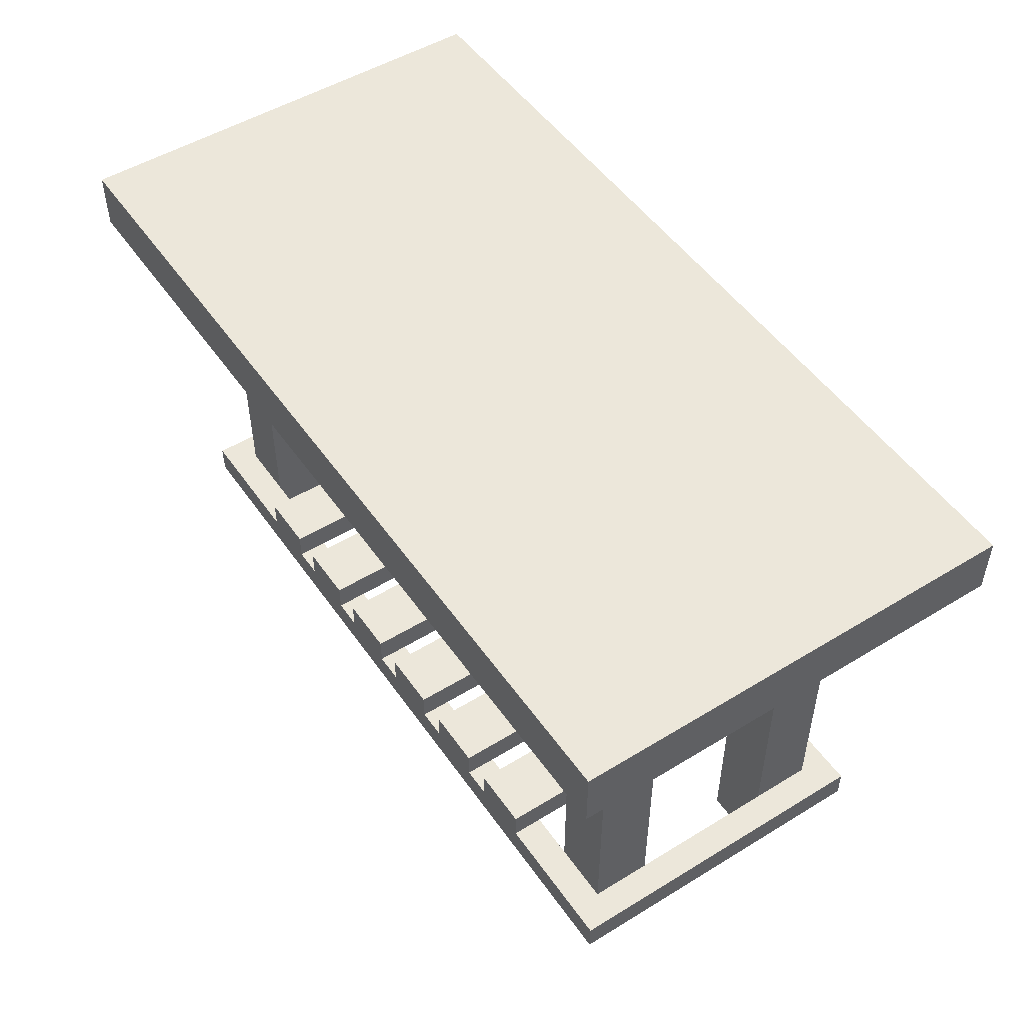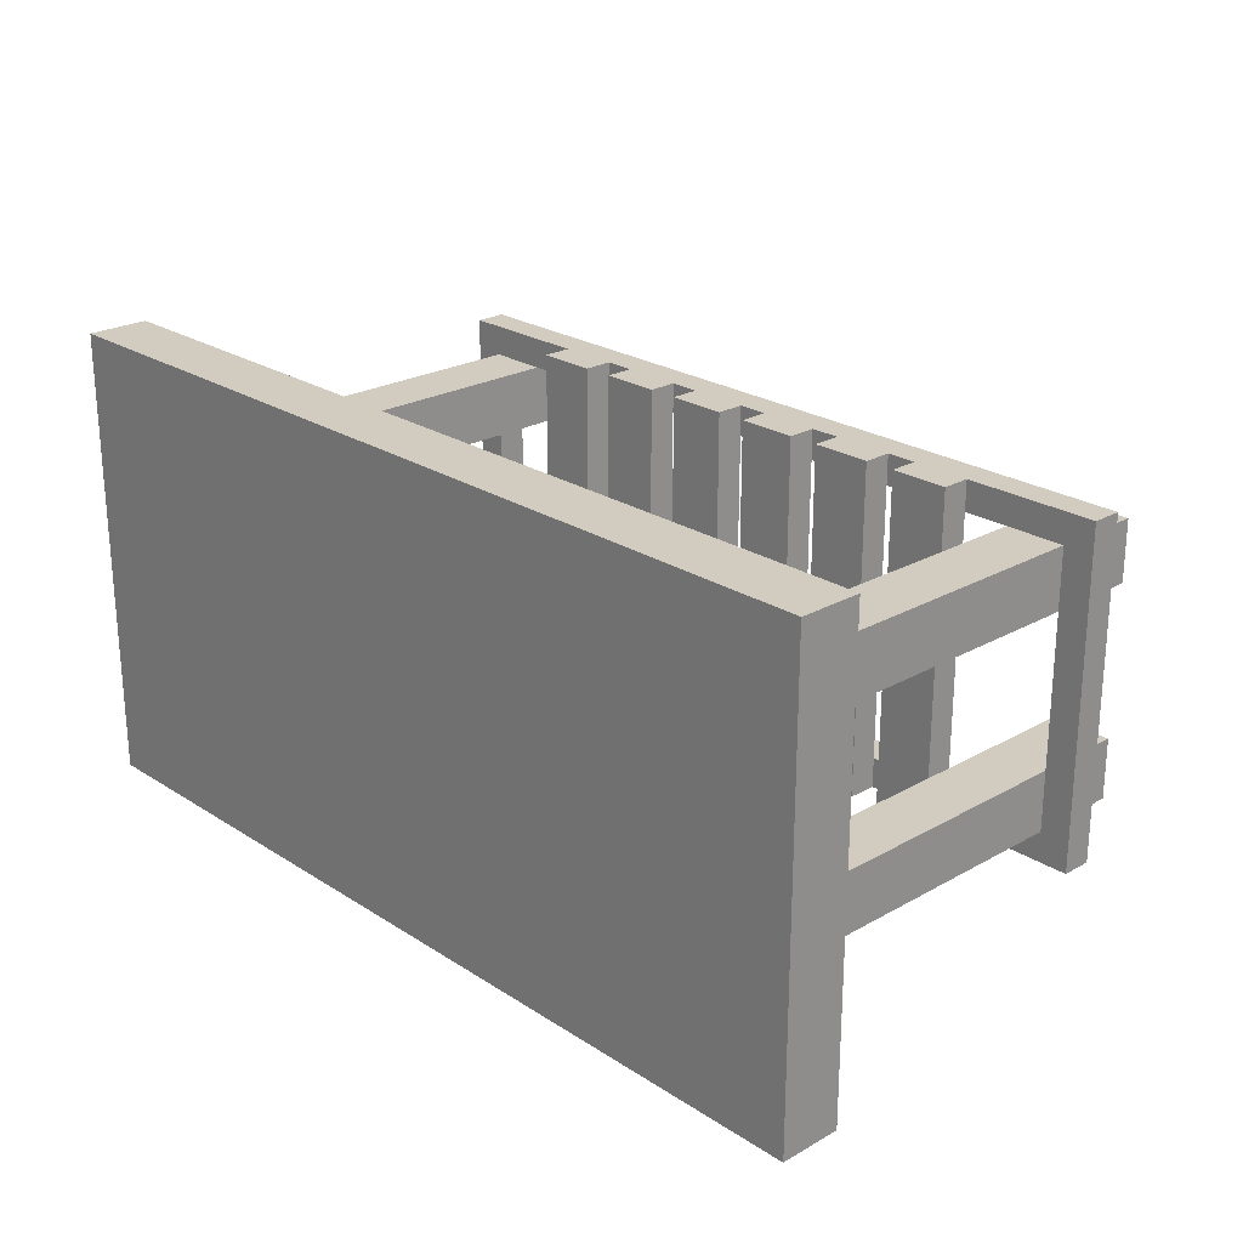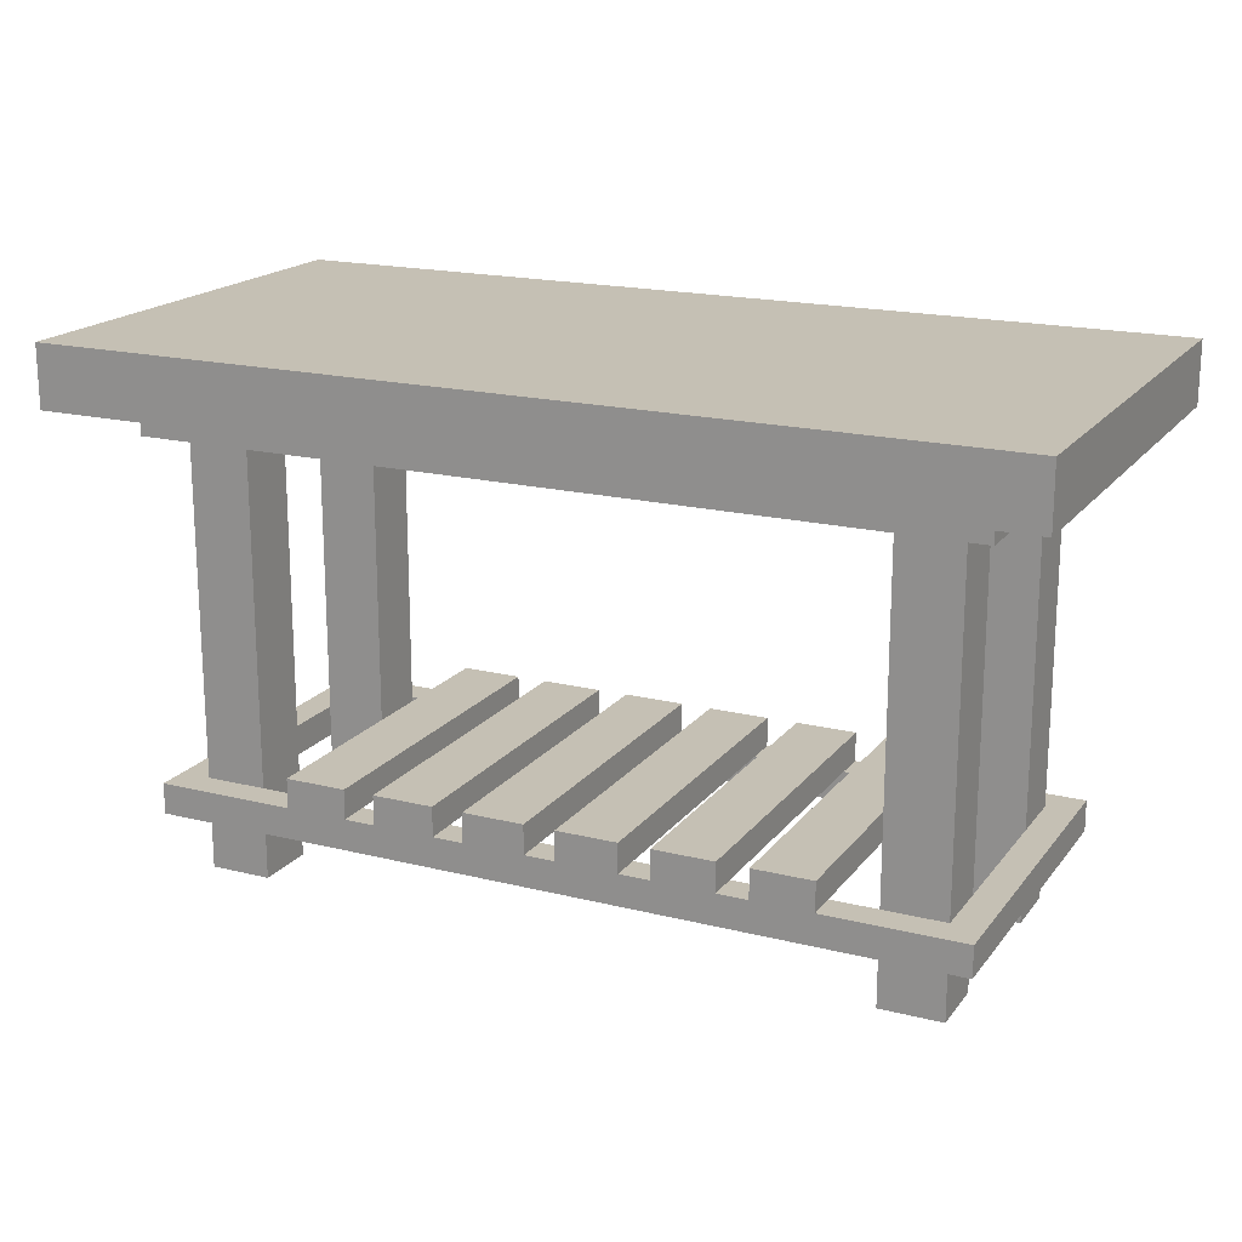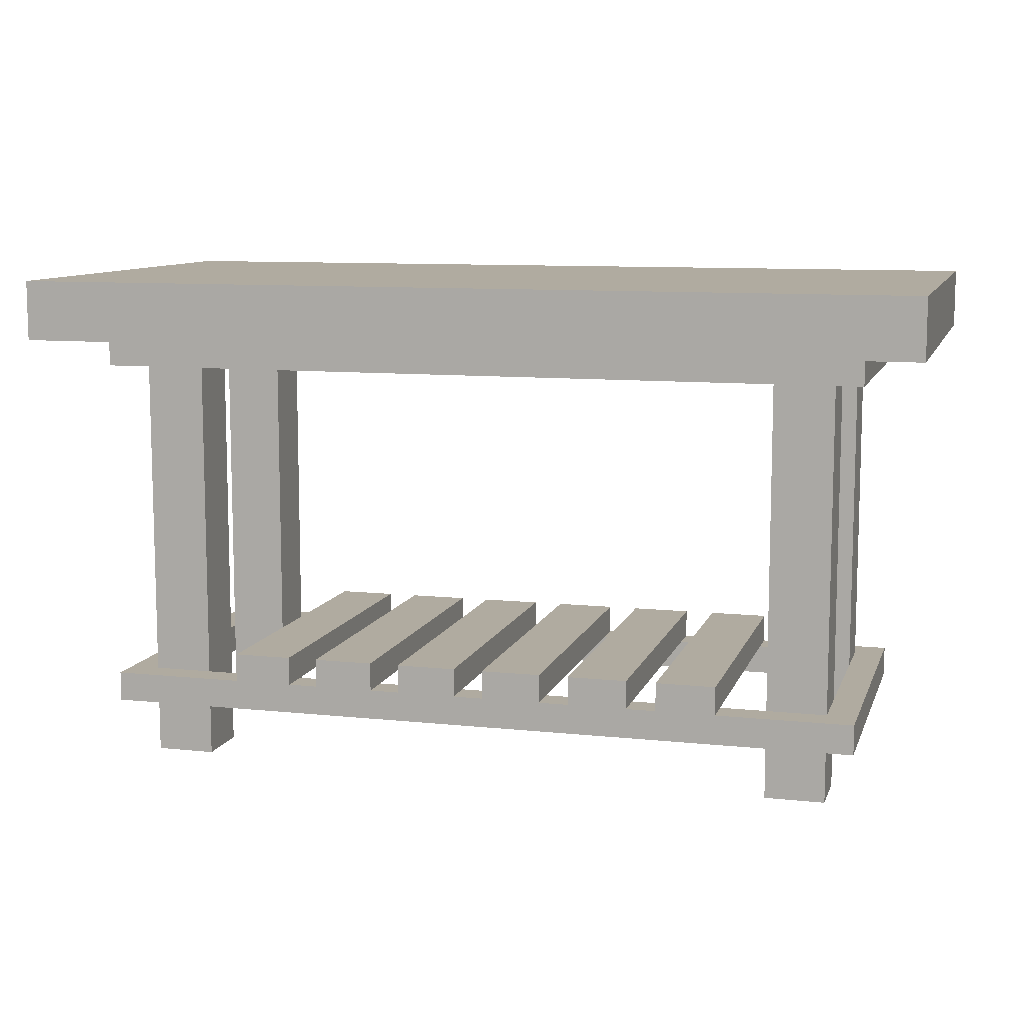
<metadata>
{"format":"obj","ext":"obj","renderer":"f3d","projection":"perspective","resolution":1024,"background":"white","views":[{"elev":50.6,"azim":56.2,"up":"+Y"},{"elev":23.8,"azim":-133.2,"up":"+Z"},{"elev":18.4,"azim":-154.3,"up":"+Y"},{"elev":9.8,"azim":15.4,"up":"+Y"}]}
</metadata>
<code>
v 13.5 7.5 -7.5
v -1.5 7.5 -7.5
v -1.5 8.5 -7.5
v 13.5 8.5 -7.5
v -1.5 7.5 0
v 13.5 7.5 0
v 13.5 8.5 0
v -1.5 8.5 0
v -1.5 7.5 0
v -1.5 8.5 0
v -1.5 8.5 -7.5
v -1.5 7.5 -7.5
v 12.5 7.5 -1
v 12.5 7.5 -6.5
v -0.5 7.5 -6.5
v -0.5 7.5 -1
v 13.5 7.5 0
v -1.5 7.5 0
v -1.5 7.5 -7.5
v 13.5 7.5 -7.5
v -1.5 8.5 0
v 13.5 8.5 0
v 13.5 8.5 -7.5
v -1.5 8.5 -7.5
v 13.5 8.5 0
v 13.5 7.5 0
v 13.5 7.5 -7.5
v 13.5 8.5 -7.5
v -0.5 7.5 -6.5
v 12.5 7.5 -6.5
v 12.5 7 -6.5
v -0.5 7 -6.5
v 12.5 7.5 -1
v -0.5 7.5 -1
v -0.5 7 -1
v 12.5 7 -1
v 12.5 7.5 -1
v 12.5 7 -1
v 12.5 7 -6.5
v 12.5 7.5 -6.5
v 4.726 1.979 -1
v 5.726 1.979 -1
v 5.726 1.979 -6.5
v 4.726 1.979 -6.5
v 4.726 1.5 -1
v 4.726 1.979 -1
v 4.726 1.979 -6.5
v 4.726 1.5 -6.5
v 4.726 1.5 -6
v 4.726 1.5 -1.5
v -0.5 7 -1
v -0.5 7.5 -1
v -0.5 7.5 -6.5
v -0.5 7 -6.5
v 0 1.5 -2.5
v 0 1.5 -1.5
v 0 7 -1.5
v 0 7 -2.502
v 5.726 1.979 -1
v 5.726 1.5 -1
v 5.726 1.5 -1.5
v 5.726 1.5 -6
v 5.726 1.5 -6.5
v 5.726 1.979 -6.5
v 4.226 1.5 -1.5
v 4.226 1.5 -1
v 4.726 1.5 -1
v 4.726 1.5 -1.5
v 0 1.5 -2.5
v 0 1 -2.5
v 0 1 -5
v 0 1.5 -5
v 1 0 -5
v 0 0 -5
v 0 0 -6
v 1 0 -6
v 1 7 -2.502
v 1 0 -2.5
v 0 0 -2.5
v 0 1 -2.5
v 0 1.5 -2.5
v 0 7 -2.502
v 1 0 -5
v 1 7 -5
v 0 7 -5
v 0 1.5 -5
v 0 1 -5
v 0 0 -5
v 5.726 1.5 -6.5
v 5.726 1.5 -6
v 6.226 1.5 -6
v 6.226 1.5 -6.5
v 11 7 -5
v 11 0 -5
v 12 0 -5
v 12 1 -5
v 12 1.5 -5
v 12 7 -5
v 1.75 1.979 -1
v 2.726 1.979 -1
v 2.726 1.979 -6.5
v 1.75 1.979 -6.5
v 3.226 1.5 -1
v 3.226 1.5 -1.5
v 2.726 1.5 -1.5
v 2.726 1.5 -1
v 2.726 1.979 -1
v 2.726 1.5 -1
v 2.726 1.5 -1.5
v 2.726 1.5 -6
v 2.726 1.5 -6.5
v 2.726 1.979 -6.5
v 6.226 1.979 -1
v 7.226 1.979 -1
v 7.226 1.979 -6.5
v 6.226 1.979 -6.5
v 4.726 1.5 -6
v 5.726 1.5 -6
v 5.726 1.5 -1.5
v 4.726 1.5 -1.5
v 12 0 -5
v 11 0 -5
v 11 0 -6
v 12 0 -6
v 0 1 -1.5
v 0 1 -2.5
v 0 0 -2.5
v 0 0 -1.5
v 0 0 -2.5
v 1 0 -2.5
v 1 0 -1.5
v 0 0 -1.5
v 1 1.5 -6
v 0 1.5 -6
v 0 7 -6
v 1 7 -6
v 4.226 1.5 -6.5
v 4.226 1.5 -6
v 4.726 1.5 -6
v 4.726 1.5 -6.5
v 1.75 1.5 -1
v 1.75 1.979 -1
v 1.75 1.979 -6.5
v 1.75 1.5 -6.5
v 1.75 1.5 -6
v 1.75 1.5 -1.5
v 7.226 1.979 -1
v 7.226 1.5 -1
v 7.226 1.5 -1.5
v 7.226 1.5 -6
v 7.226 1.5 -6.5
v 7.226 1.979 -6.5
v 6.226 1.5 -1
v 6.226 1.979 -1
v 6.226 1.979 -6.5
v 6.226 1.5 -6.5
v 6.226 1.5 -6
v 6.226 1.5 -1.5
v 5.726 1.5 -1.5
v 5.726 1.5 -1
v 6.226 1.5 -1
v 6.226 1.5 -1.5
v 12 1.5 -5
v 12 1 -5
v 12 1 -2.5
v 12 1.5 -2.5
v 11 0 -2.5
v 11 7 -2.502
v 12 7 -2.502
v 12 1.5 -2.5
v 12 1 -2.5
v 12 0 -2.5
v 11 0 -2.5
v 12 0 -2.5
v 12 0 -1.5
v 11 0 -1.5
v 1 7 -5
v 1 0 -5
v 1 0 -6
v 1 1 -6
v 1 1.5 -6
v 1 7 -6
v 0 1 -6
v 1 1 -6
v 1 0 -6
v 0 0 -6
v 7.726 1.5 -6
v 7.726 1.5 -6.5
v 7.226 1.5 -6.5
v 7.226 1.5 -6
v 1.75 1.5 -1
v 1.75 1.5 -1.5
v 1 1.5 -1.5
v 0 1.5 -1.5
v 0 1.5 -2.5
v 0 1.5 -5
v 0 1.5 -6
v 1 1.5 -6
v 1.75 1.5 -6
v 1.75 1.5 -6.5
v -0.5 1.5 -6.5
v -0.5 1.5 -1
v 3.226 1.5 -6
v 3.226 1.5 -6.5
v 2.726 1.5 -6.5
v 2.726 1.5 -6
v 1 1 -1.5
v 0 1 -1.5
v 0 0 -1.5
v 1 0 -1.5
v 2.726 1.5 -1.5
v 1.75 1.5 -1.5
v 1.75 1.5 -6
v 2.726 1.5 -6
v 7.226 1.5 -1.5
v 6.226 1.5 -1.5
v 6.226 1.5 -6
v 7.226 1.5 -6
v 12 7 -5
v 12 7 -6
v 11 7 -6
v 11 7 -5
v 1 7 -5
v 1 7 -6
v 0 7 -6
v 0 7 -5
v 1 7 -2.502
v 0 7 -2.502
v 0 7 -1.5
v 1 7 -1.5
v -0.5 7 -1
v -0.5 7 -6.5
v 12.5 7 -6.5
v 12.5 7 -1
v 12 7 -2.502
v 11 7 -2.502
v 11 7 -1.5
v 12 7 -1.5
v 1 0 -2.5
v 1 7 -2.502
v 1 7 -1.5
v 1 1.5 -1.5
v 1 1 -1.5
v 1 0 -1.5
v 12 1.5 -6
v 11 1.5 -6
v 11 7 -6
v 12 7 -6
v 12 1.5 -1.5
v 12 1.5 -2.5
v 12 7 -2.502
v 12 7 -1.5
v 7.726 1.979 -1
v 8.726 1.979 -1
v 8.726 1.979 -6.5
v 7.726 1.979 -6.5
v 0 1 -5
v 0 1 -6
v 0 0 -6
v 0 0 -5
v 3.226 1.979 -1
v 4.226 1.979 -1
v 4.226 1.979 -6.5
v 3.226 1.979 -6.5
v 0 1.5 -1.5
v 1 1.5 -1.5
v 1 7 -1.5
v 0 7 -1.5
v 7.726 1.5 -1
v 7.726 1.979 -1
v 7.726 1.979 -6.5
v 7.726 1.5 -6.5
v 7.726 1.5 -6
v 7.726 1.5 -1.5
v 7.726 1.5 -1
v 7.726 1.5 -1.5
v 7.226 1.5 -1.5
v 7.226 1.5 -1
v 11 0 -5
v 11 7 -5
v 11 7 -6
v 11 1.5 -6
v 11 1 -6
v 11 0 -6
v 11 1 -6
v 12 1 -6
v 12 0 -6
v 11 0 -6
v 12 1 -2.5
v 12 1 -1.5
v 12 0 -1.5
v 12 0 -2.5
v 0 1 -1.5
v 1 1 -1.5
v 11 1 -1.5
v 12 1 -1.5
v 12 1 -2.5
v 12 1 -5
v 12 1 -6
v 11 1 -6
v 1 1 -6
v 0 1 -6
v 0 1 -5
v 0 1 -2.5
v -0.5 1 -1
v -0.5 1 -6.5
v 12.5 1 -6.5
v 12.5 1 -1
v 8.726 1.979 -1
v 8.726 1.5 -1
v 8.726 1.5 -1.5
v 8.726 1.5 -6
v 8.726 1.5 -6.5
v 8.726 1.979 -6.5
v 0 1.5 -6
v 0 1.5 -5
v 0 7 -5
v 0 7 -6
v 4.226 1.979 -1
v 4.226 1.5 -1
v 4.226 1.5 -1.5
v 4.226 1.5 -6
v 4.226 1.5 -6.5
v 4.226 1.979 -6.5
v 12 1 -1.5
v 11 1 -1.5
v 11 0 -1.5
v 12 0 -1.5
v 8.726 1.5 -1.5
v 7.726 1.5 -1.5
v 7.726 1.5 -6
v 8.726 1.5 -6
v 11 7 -2.502
v 11 0 -2.5
v 11 0 -1.5
v 11 1 -1.5
v 11 1.5 -1.5
v 11 7 -1.5
v 12.5 1 -1
v 12.5 1 -6.5
v 12.5 1.5 -6.5
v 12.5 1.5 -1
v 12 1.5 -5
v 12 1.5 -6
v 12 7 -6
v 12 7 -5
v -0.5 1.5 -6.5
v 1.75 1.5 -6.5
v 1.75 1.979 -6.5
v 2.726 1.979 -6.5
v 2.726 1.5 -6.5
v 3.226 1.5 -6.5
v 3.226 1.979 -6.5
v 4.226 1.979 -6.5
v 4.226 1.5 -6.5
v 4.726 1.5 -6.5
v 4.726 1.979 -6.5
v 5.726 1.979 -6.5
v 5.726 1.5 -6.5
v 6.226 1.5 -6.5
v 6.226 1.979 -6.5
v 7.226 1.979 -6.5
v 7.226 1.5 -6.5
v 7.726 1.5 -6.5
v 7.726 1.979 -6.5
v 8.726 1.979 -6.5
v 8.726 1.5 -6.5
v 9.226 1.5 -6.5
v 9.226 1.979 -6.5
v 10.23 1.979 -6.5
v 10.23 1.5 -6.5
v 12.5 1.5 -6.5
v 12.5 1 -6.5
v -0.5 1 -6.5
v 3.226 1.5 -6
v 4.226 1.5 -6
v 4.226 1.5 -1.5
v 3.226 1.5 -1.5
v 11 1.5 -1.5
v 12 1.5 -1.5
v 12 7 -1.5
v 11 7 -1.5
v 11 1 -6
v 11 1.5 -6
v 10.23 1.5 -6
v 9.226 1.5 -6
v 8.726 1.5 -6
v 7.726 1.5 -6
v 7.226 1.5 -6
v 6.226 1.5 -6
v 5.726 1.5 -6
v 4.726 1.5 -6
v 4.226 1.5 -6
v 3.226 1.5 -6
v 2.726 1.5 -6
v 1.75 1.5 -6
v 1 1.5 -6
v 1 1 -6
v 12 1 -6
v 12 1 -5
v 12 0 -5
v 12 0 -6
v 3.226 1.5 -1
v 3.226 1.979 -1
v 3.226 1.979 -6.5
v 3.226 1.5 -6.5
v 3.226 1.5 -6
v 3.226 1.5 -1.5
v -0.5 1 -1
v -0.5 1.5 -1
v -0.5 1.5 -6.5
v -0.5 1 -6.5
v -0.5 1 -1
v 12.5 1 -1
v 12.5 1.5 -1
v 10.23 1.5 -1
v 10.23 1.979 -1
v 9.226 1.979 -1
v 9.226 1.5 -1
v 8.726 1.5 -1
v 8.726 1.979 -1
v 7.726 1.979 -1
v 7.726 1.5 -1
v 7.226 1.5 -1
v 7.226 1.979 -1
v 6.226 1.979 -1
v 6.226 1.5 -1
v 5.726 1.5 -1
v 5.726 1.979 -1
v 4.726 1.979 -1
v 4.726 1.5 -1
v 4.226 1.5 -1
v 4.226 1.979 -1
v 3.226 1.979 -1
v 3.226 1.5 -1
v 2.726 1.5 -1
v 2.726 1.979 -1
v 1.75 1.979 -1
v 1.75 1.5 -1
v -0.5 1.5 -1
v 11 1.5 -1.5
v 11 1 -1.5
v 1 1 -1.5
v 1 1.5 -1.5
v 1.75 1.5 -1.5
v 2.726 1.5 -1.5
v 3.226 1.5 -1.5
v 4.226 1.5 -1.5
v 4.726 1.5 -1.5
v 5.726 1.5 -1.5
v 6.226 1.5 -1.5
v 7.226 1.5 -1.5
v 7.726 1.5 -1.5
v 8.726 1.5 -1.5
v 9.226 1.5 -1.5
v 10.23 1.5 -1.5
v 9.226 1.5 -1
v 9.226 1.979 -1
v 9.226 1.979 -6.5
v 9.226 1.5 -6.5
v 9.226 1.5 -6
v 9.226 1.5 -1.5
v 10.23 1.5 -1.5
v 9.226 1.5 -1.5
v 9.226 1.5 -6
v 10.23 1.5 -6
v 9.226 1.5 -6
v 9.226 1.5 -6.5
v 8.726 1.5 -6.5
v 8.726 1.5 -6
v 10.23 1.979 -1
v 10.23 1.5 -1
v 10.23 1.5 -1.5
v 10.23 1.5 -6
v 10.23 1.5 -6.5
v 10.23 1.979 -6.5
v 10.23 1.5 -1.5
v 10.23 1.5 -1
v 12.5 1.5 -1
v 12.5 1.5 -6.5
v 10.23 1.5 -6.5
v 10.23 1.5 -6
v 11 1.5 -6
v 12 1.5 -6
v 12 1.5 -5
v 12 1.5 -2.5
v 12 1.5 -1.5
v 11 1.5 -1.5
v 9.226 1.979 -1
v 10.23 1.979 -1
v 10.23 1.979 -6.5
v 9.226 1.979 -6.5
v 9.226 1.5 -1
v 9.226 1.5 -1.5
v 8.726 1.5 -1.5
v 8.726 1.5 -1
f 1 2 4
f 4 2 3
f 5 6 8
f 8 6 7
f 9 10 12
f 12 10 11
f 14 17 13
f 13 17 18
f 13 18 16
f 16 18 15
f 15 18 19
f 15 19 20
f 17 14 20
f 20 14 15
f 21 22 24
f 24 22 23
f 25 26 28
f 28 26 27
f 29 30 32
f 32 30 31
f 33 34 36
f 36 34 35
f 37 38 40
f 40 38 39
f 41 42 44
f 44 42 43
f 45 46 50
f 50 46 49
f 49 46 47
f 49 47 48
f 51 52 54
f 54 52 53
f 56 57 55
f 55 57 58
f 60 61 59
f 59 61 62
f 59 62 64
f 64 62 63
f 66 67 65
f 65 67 68
f 70 71 69
f 69 71 72
f 73 74 76
f 76 74 75
f 82 77 81
f 81 77 78
f 81 78 80
f 80 78 79
f 84 86 83
f 83 86 87
f 83 87 88
f 84 85 86
f 90 91 89
f 89 91 92
f 98 93 97
f 97 93 94
f 97 94 96
f 96 94 95
f 99 100 102
f 102 100 101
f 104 105 103
f 103 105 106
f 108 109 107
f 107 109 110
f 107 110 112
f 112 110 111
f 113 114 116
f 116 114 115
f 117 118 120
f 120 118 119
f 121 122 124
f 124 122 123
f 126 127 125
f 125 127 128
f 129 130 132
f 132 130 131
f 133 134 136
f 136 134 135
f 138 139 137
f 137 139 140
f 141 142 146
f 146 142 145
f 145 142 143
f 145 143 144
f 148 149 147
f 147 149 150
f 147 150 152
f 152 150 151
f 153 154 158
f 158 154 157
f 157 154 155
f 157 155 156
f 160 161 159
f 159 161 162
f 163 164 166
f 166 164 165
f 168 170 167
f 167 170 171
f 167 171 172
f 168 169 170
f 173 174 176
f 176 174 175
f 182 177 181
f 181 177 178
f 181 178 180
f 180 178 179
f 183 184 186
f 186 184 185
f 188 189 187
f 187 189 190
f 192 193 191
f 191 193 202
f 202 193 194
f 202 194 195
f 202 195 201
f 201 195 196
f 201 196 197
f 197 198 201
f 201 198 200
f 200 198 199
f 204 205 203
f 203 205 206
f 207 208 210
f 210 208 209
f 211 212 214
f 214 212 213
f 215 216 218
f 218 216 217
f 220 233 219
f 219 233 235
f 219 235 236
f 220 221 233
f 233 221 224
f 233 224 232
f 232 224 225
f 232 225 226
f 224 221 223
f 223 221 222
f 223 222 227
f 227 222 236
f 227 236 230
f 230 236 237
f 230 237 231
f 231 237 234
f 234 237 238
f 234 238 235
f 222 219 236
f 232 226 228
f 228 226 223
f 228 223 227
f 232 228 231
f 231 228 229
f 231 229 230
f 233 234 235
f 240 242 239
f 239 242 243
f 239 243 244
f 240 241 242
f 245 246 248
f 248 246 247
f 249 250 252
f 252 250 251
f 253 254 256
f 256 254 255
f 258 259 257
f 257 259 260
f 261 262 264
f 264 262 263
f 265 266 268
f 268 266 267
f 269 270 274
f 274 270 273
f 273 270 271
f 273 271 272
f 276 277 275
f 275 277 278
f 280 282 279
f 279 282 283
f 279 283 284
f 280 281 282
f 285 286 288
f 288 286 287
f 289 290 292
f 292 290 291
f 304 293 305
f 305 293 294
f 305 294 295
f 305 295 308
f 308 295 296
f 308 296 297
f 308 297 307
f 307 297 298
f 307 298 299
f 299 300 307
f 307 300 301
f 307 301 306
f 306 301 302
f 306 302 303
f 303 304 306
f 306 304 305
f 310 311 309
f 309 311 312
f 309 312 314
f 314 312 313
f 316 317 315
f 315 317 318
f 320 321 319
f 319 321 322
f 319 322 324
f 324 322 323
f 325 326 328
f 328 326 327
f 329 330 332
f 332 330 331
f 338 333 337
f 337 333 334
f 337 334 336
f 336 334 335
f 340 341 339
f 339 341 342
f 344 345 343
f 343 345 346
f 347 348 374
f 374 348 351
f 374 351 352
f 349 350 348
f 348 350 351
f 353 354 352
f 352 354 355
f 352 355 374
f 374 355 356
f 374 356 359
f 359 356 358
f 358 356 357
f 359 360 374
f 374 360 373
f 373 360 363
f 373 363 364
f 361 362 360
f 360 362 363
f 365 366 364
f 364 366 367
f 364 367 373
f 373 367 368
f 373 368 371
f 371 368 370
f 370 368 369
f 371 372 373
f 375 376 378
f 378 376 377
f 379 380 382
f 382 380 381
f 384 385 383
f 383 385 386
f 383 386 387
f 387 388 383
f 383 388 389
f 383 389 390
f 383 390 398
f 398 390 391
f 398 391 392
f 392 393 398
f 398 393 394
f 398 394 395
f 395 396 398
f 398 396 397
f 400 401 399
f 399 401 402
f 403 404 408
f 408 404 407
f 407 404 405
f 407 405 406
f 409 410 412
f 412 410 411
f 414 427 413
f 413 427 428
f 413 428 431
f 431 428 429
f 431 429 430
f 415 416 414
f 414 416 419
f 414 419 420
f 416 417 419
f 419 417 418
f 414 420 423
f 423 420 421
f 423 421 422
f 423 424 414
f 414 424 427
f 424 425 427
f 427 425 426
f 431 432 413
f 413 432 435
f 413 435 436
f 432 433 435
f 435 433 434
f 413 436 439
f 439 436 437
f 439 437 438
f 439 440 413
f 441 442 456
f 456 442 455
f 455 442 454
f 454 442 453
f 453 442 452
f 452 442 451
f 451 442 443
f 451 443 450
f 450 443 449
f 449 443 448
f 448 443 447
f 447 443 446
f 446 443 445
f 445 443 444
f 457 458 462
f 462 458 461
f 461 458 459
f 461 459 460
f 463 464 466
f 466 464 465
f 468 469 467
f 467 469 470
f 472 473 471
f 471 473 474
f 471 474 476
f 476 474 475
f 477 478 488
f 488 478 479
f 488 479 487
f 487 479 486
f 486 479 480
f 486 480 485
f 485 480 484
f 484 480 483
f 483 480 481
f 483 481 482
f 489 490 492
f 492 490 491
f 494 495 493
f 493 495 496

</code>
